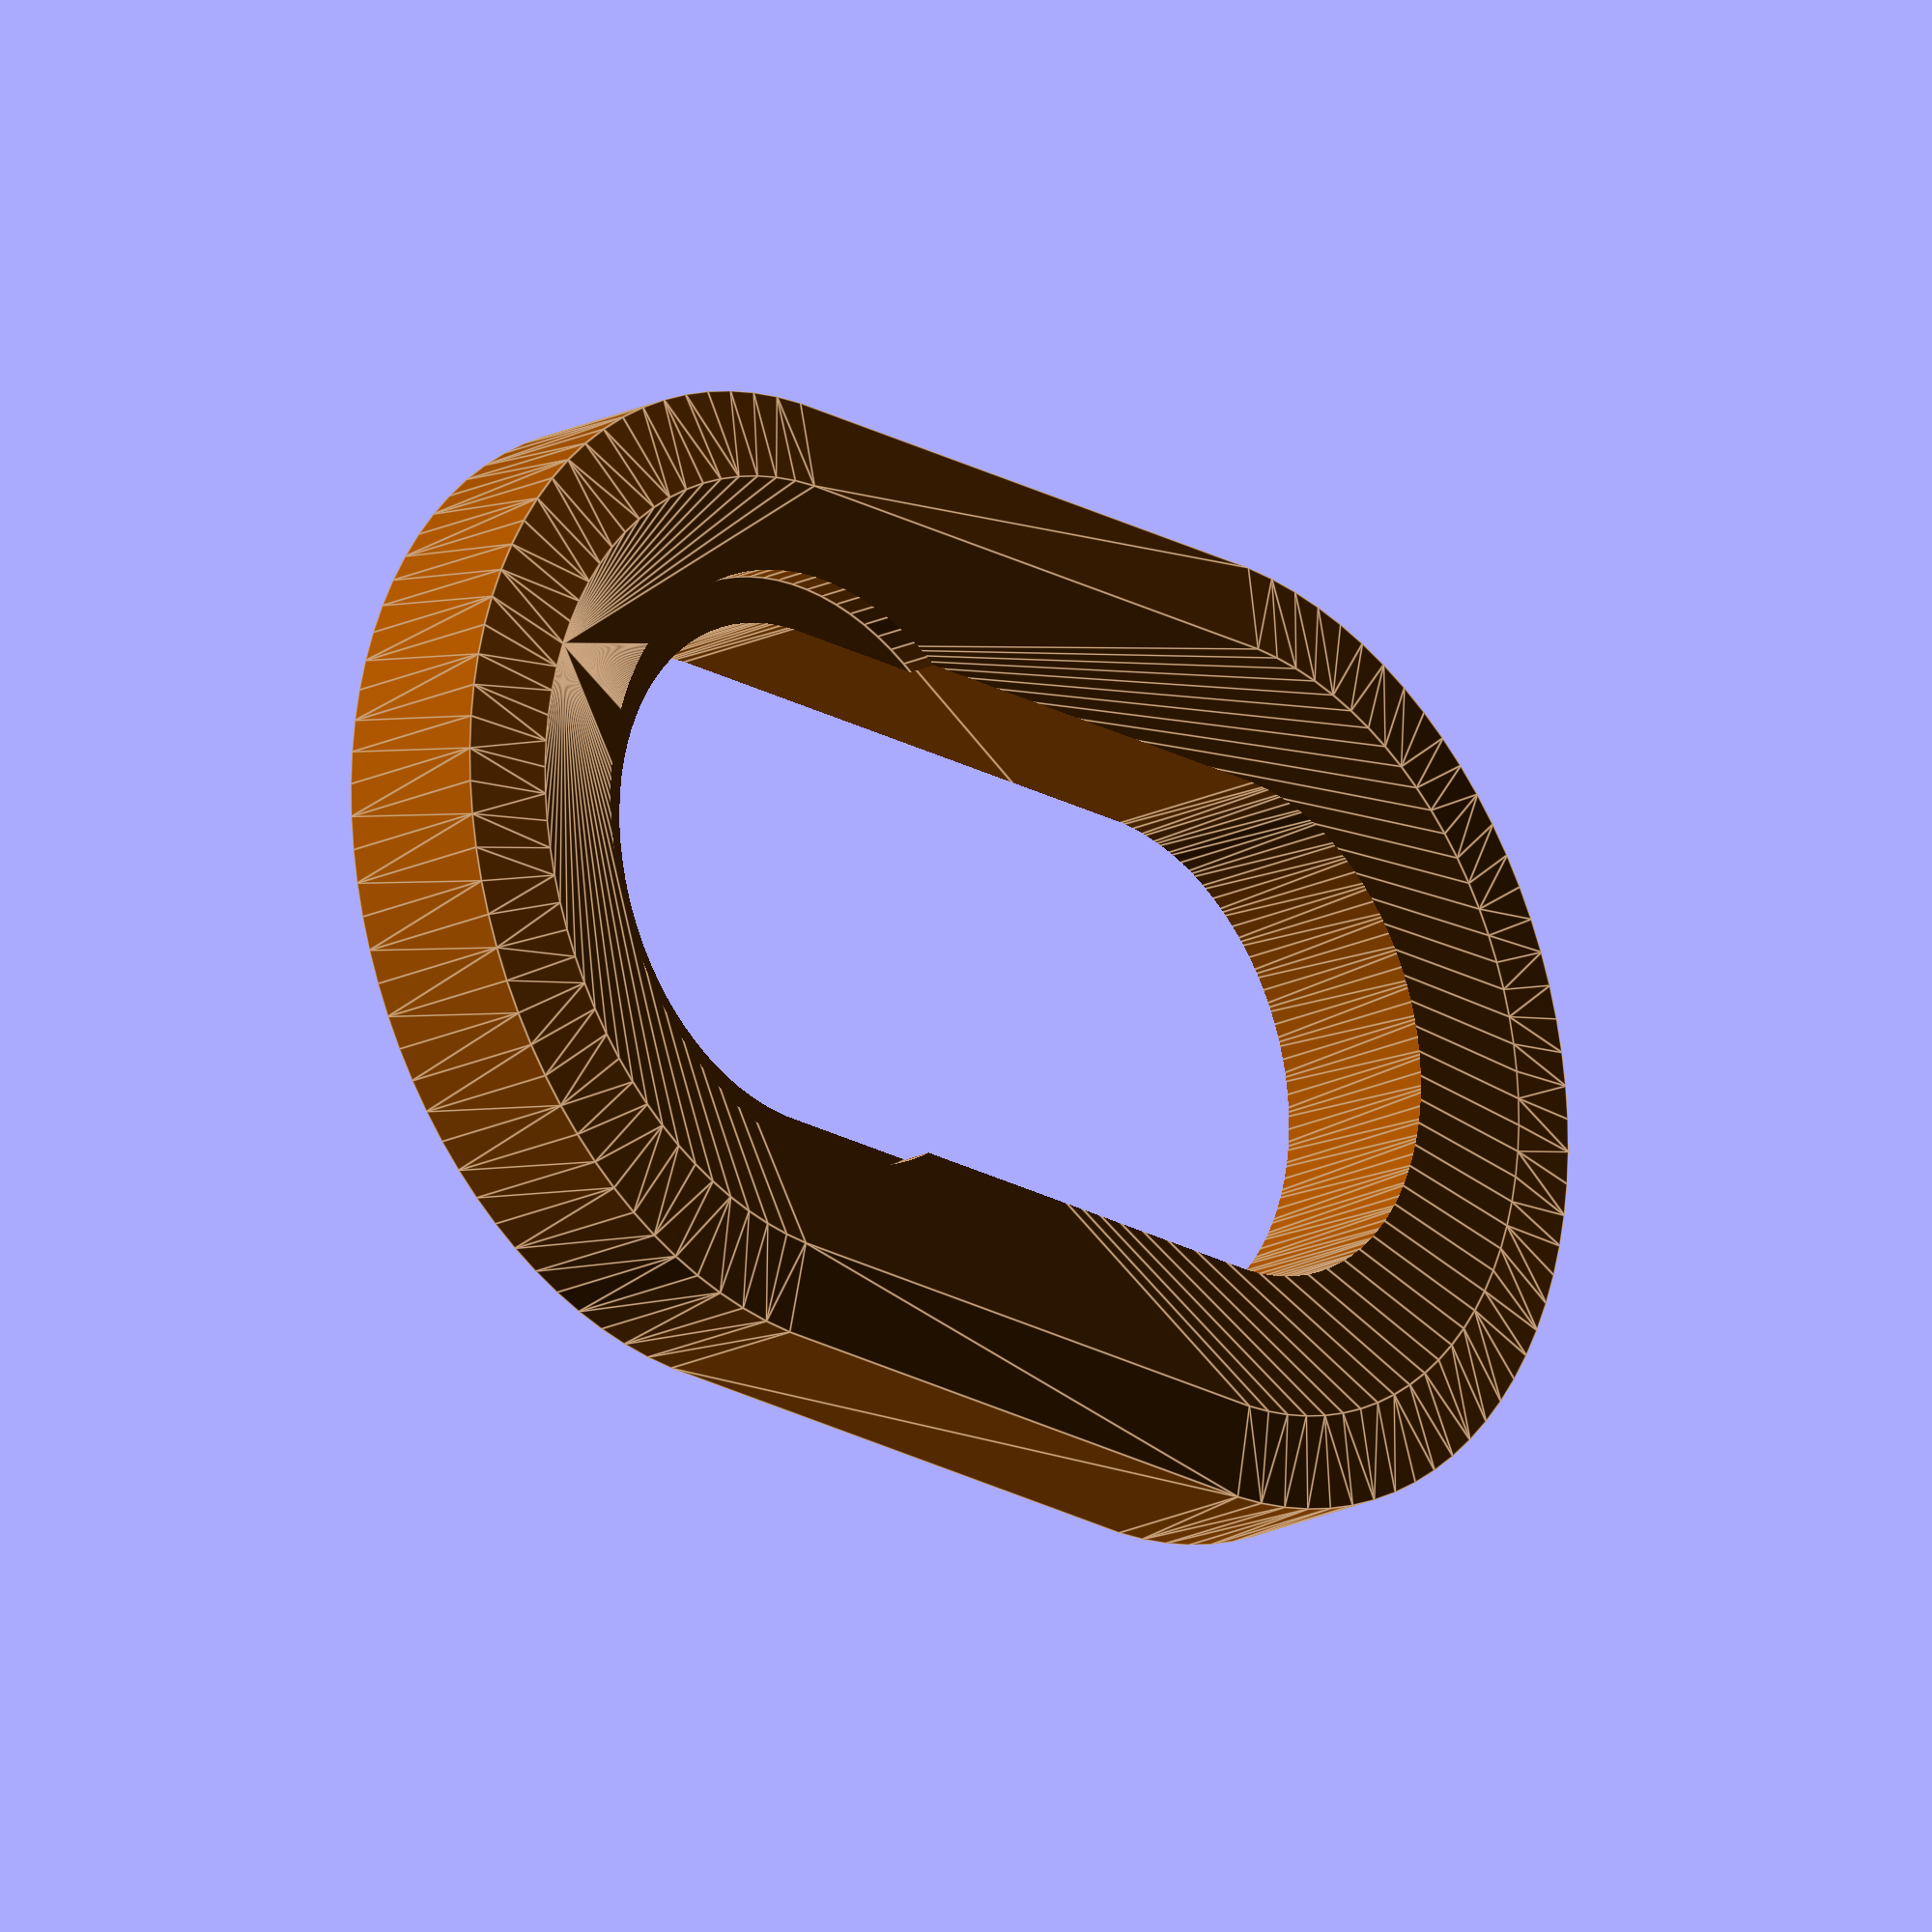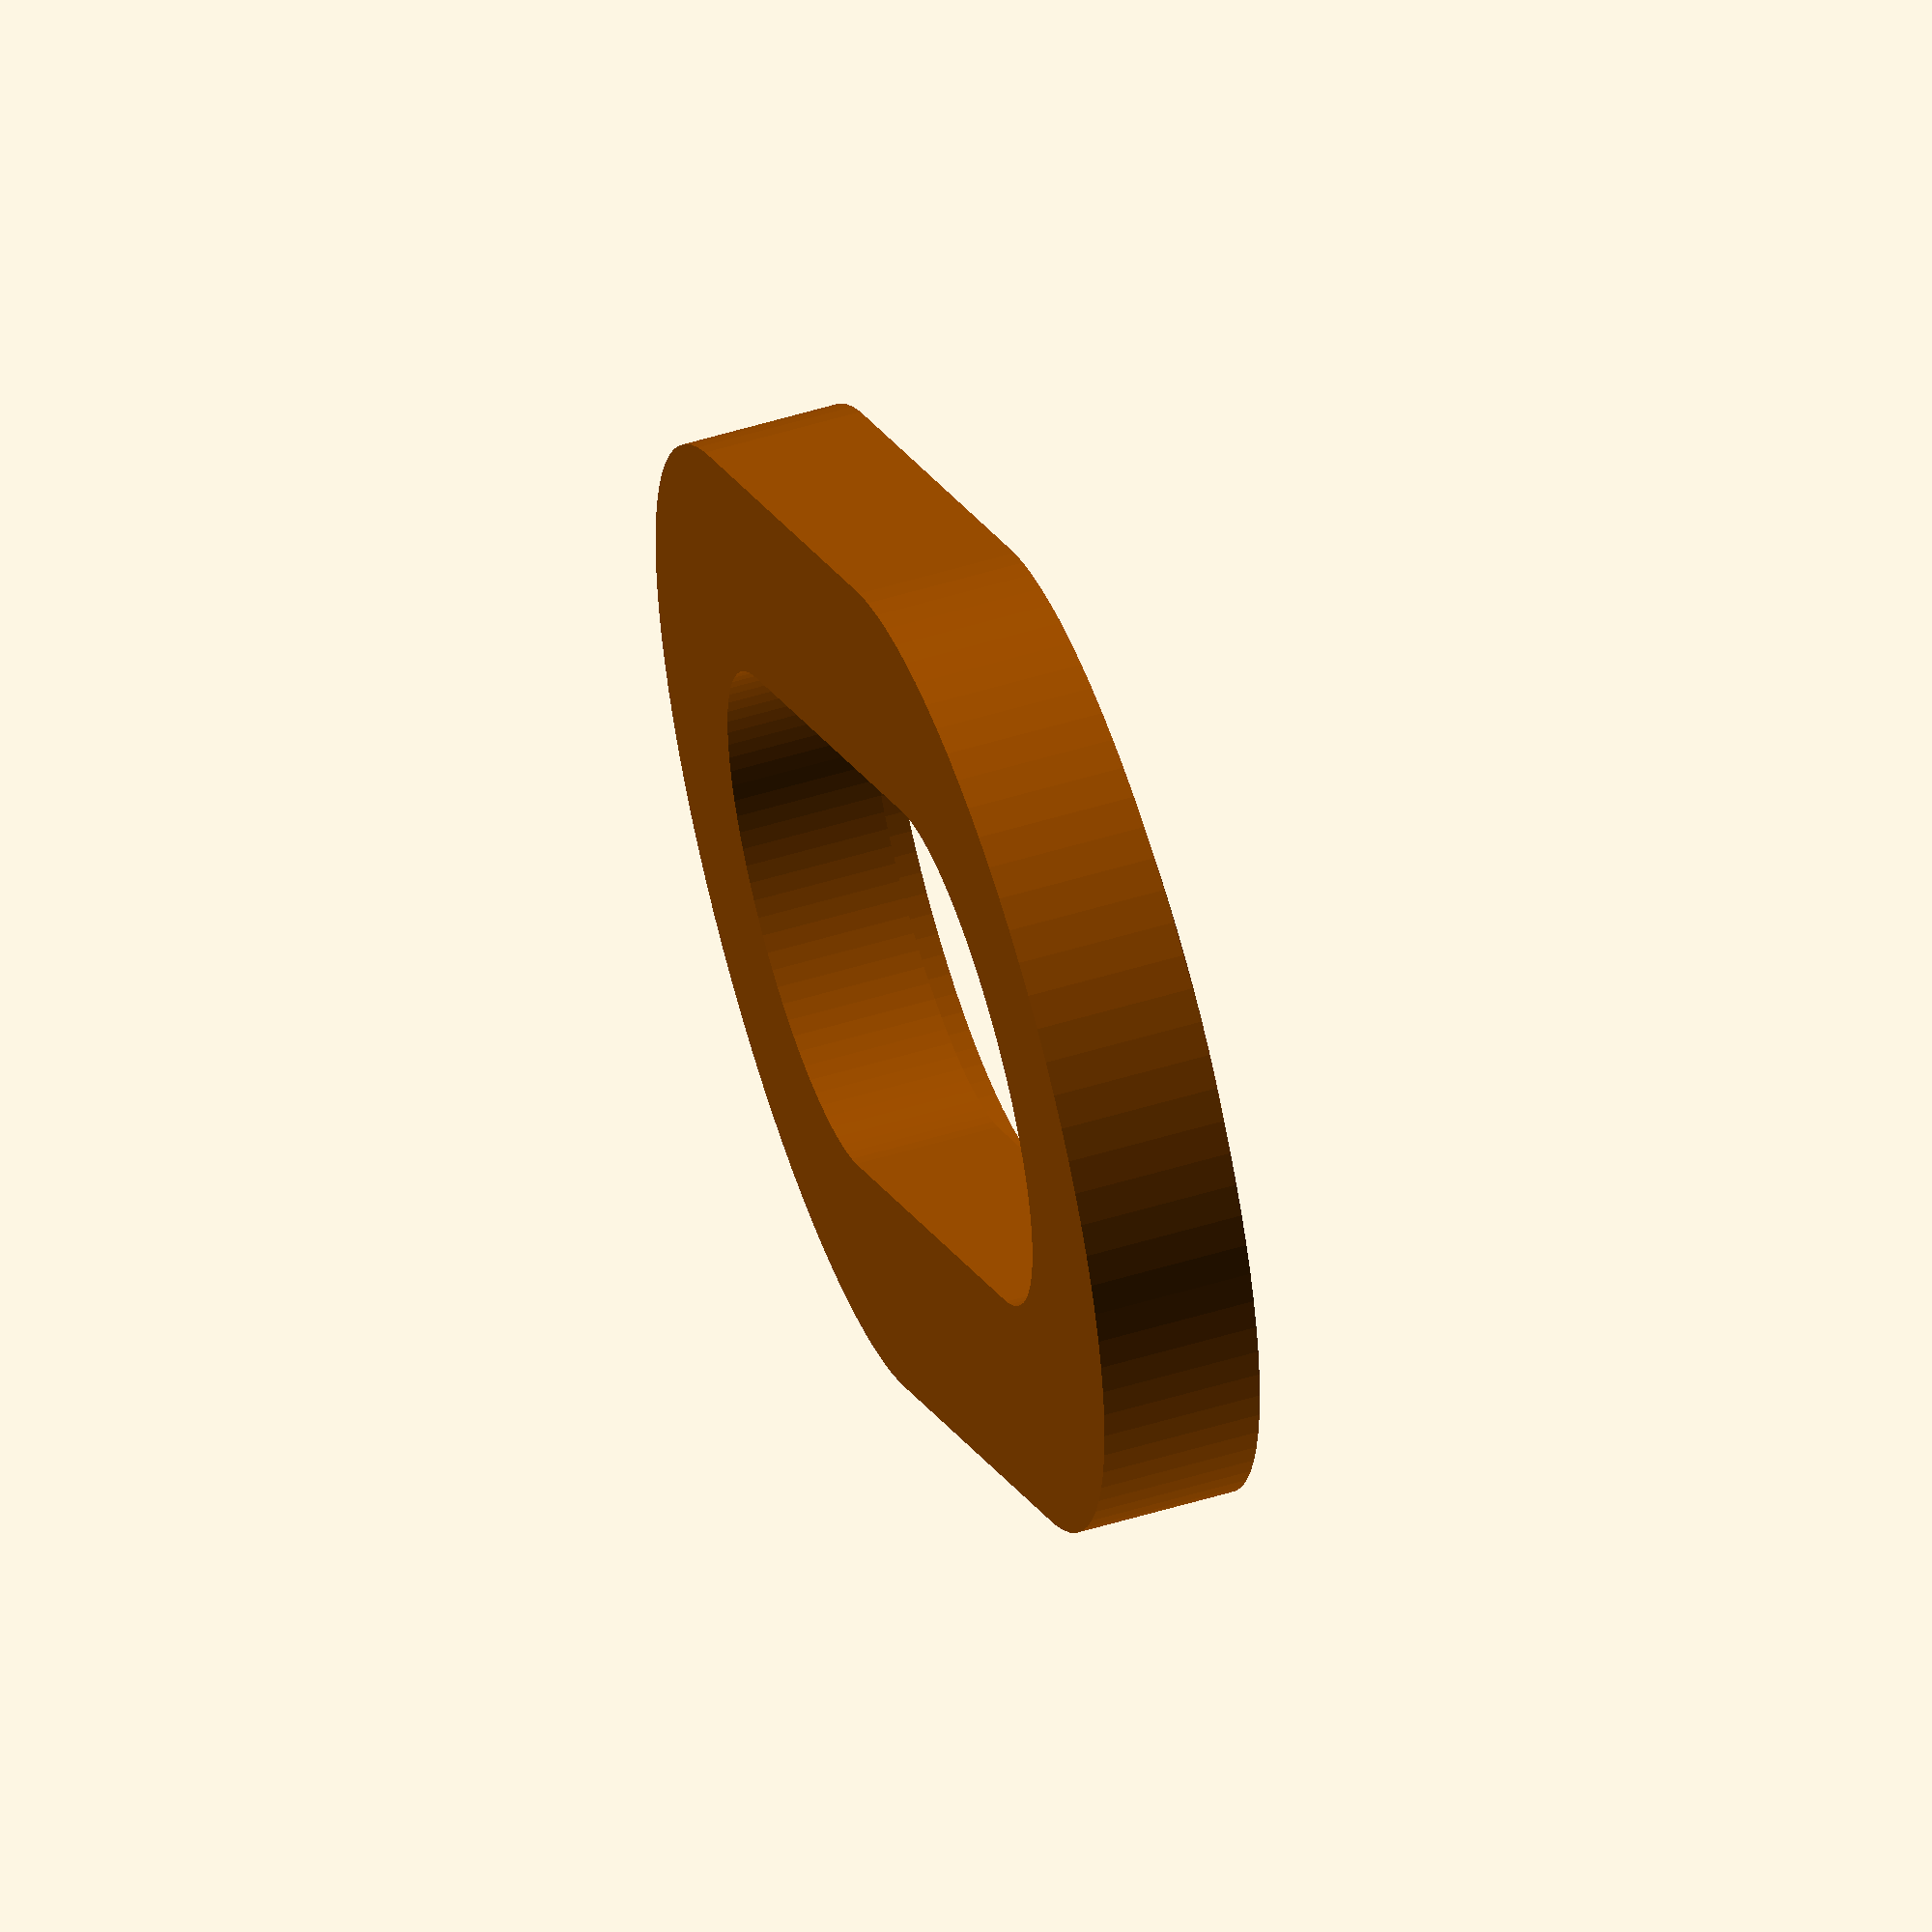
<openscad>
$fn=90;

watch=false;
dark_brown = "#964B00";
light_brown = "#C4A484";

stand_design = watch ? "watch" : "phone";
charger_color = "white";
stand_color = dark_brown;

echo("stand design: ", stand_design);

charger_core_dia = watch ? 27.7 : 56.0;
charger_core_thickness = watch ? 8.1 : 5.38;
stand_rotation_angle = 14;
wire_dia = 2.8;

core_dia = charger_core_dia * 1.02;
center_dia = charger_core_dia * 1.2;
center_gap = center_dia * 0.85;

center_hole_dia = charger_core_dia * 0.85;
base_z_offset = watch ? -center_gap * 0.7 : -center_gap * 0.7;
base_y_offset = watch ? 12 : 21;
holder_thickness = 15;
show_charger = false;
show_stand = true;
show_rotated_stand = false;
show_base = false;
show_double_stand = false;

rounding_radius = watch ? 2 : 3;

module base_oval(dia, thickness) {
    length = dia + center_gap;
    
    hull() {
        for (x = [-center_gap/2, center_gap/2]) {    
            translate([x, 0, 0]) cylinder(h = thickness, d = dia, center = true);
        }
    }
}

module charger_body(scale) {
    cylinder(h = charger_core_thickness, 
             d = charger_core_dia * scale, center = true);
}


module charger(scale) {
    z_offset = holder_thickness/2 + charger_core_thickness/4;
    
    translate([center_gap/2, 0, z_offset ]) 
        color(charger_color) 
            charger_body(scale);
}

module oval_hole() {
    base_oval(center_hole_dia, holder_thickness * 2);
}

module frame_oval() {
    base_oval(center_dia * 1.35, holder_thickness);
}

module raised_oval() {
    base_oval(center_dia * 1.1, holder_thickness);
}
    
module stand_body(hole = true) {
    if (show_charger == true) charger(1.0);

    color(stand_color) difference() {
        hull() {
            frame_oval();
            translate([0, 0, charger_core_thickness * 0.3]) raised_oval();
        }
        
        union() { 
            if (show_charger == false) charger(1.005);
            if (hole) oval_hole();
        }
    }
}

module rotated_stand(hole = true) {
    rotate([stand_rotation_angle, 0, 0]) rotate([-90, -90, 0]) stand_body(hole);
}

module base(offset) {
    width = center_dia * 1.7 + offset;
    
    depth_scale = watch ? 2.7 : 4.0;
    depth = holder_thickness * depth_scale + offset;
    
    height_scale = watch ? 2.3 : 7.0;
    height = charger_core_thickness * height_scale;
    
    cut_depth = wire_dia * 1.5;

    translate([-width/2+rounding_radius, base_y_offset - depth, base_z_offset-height + rounding_radius]) {
        difference() {            
            minkowski() {
                cube([width - 2 * rounding_radius, 
                      depth - 2 * rounding_radius, 
                      height - 2 * rounding_radius]);
                sphere(r = rounding_radius);
            }
            translate([width/2-wire_dia/2-rounding_radius, -10, height-cut_depth-rounding_radius]) 
                cube([wire_dia, 35, cut_depth]);
        }          
    } 
}

module show_base() {
    scale_up = 1.01;
    scale([scale_up, scale_up, scale_up]) {
        difference() {
            color(charger_color) base(0);
            rotated_stand();
        }
    }
}

module show_double_stand() {
   stand_body(true);
   translate([77, 0, 0]) stand_body();    
}

if (show_stand == true) stand_body();
if (show_rotated_stand == true) rotated_stand();
if (show_base == true) show_base();
if (show_double_stand == true) show_double_stand();



    

</openscad>
<views>
elev=18.9 azim=180.9 roll=313.1 proj=o view=edges
elev=305.6 azim=40.2 roll=252.1 proj=o view=solid
</views>
